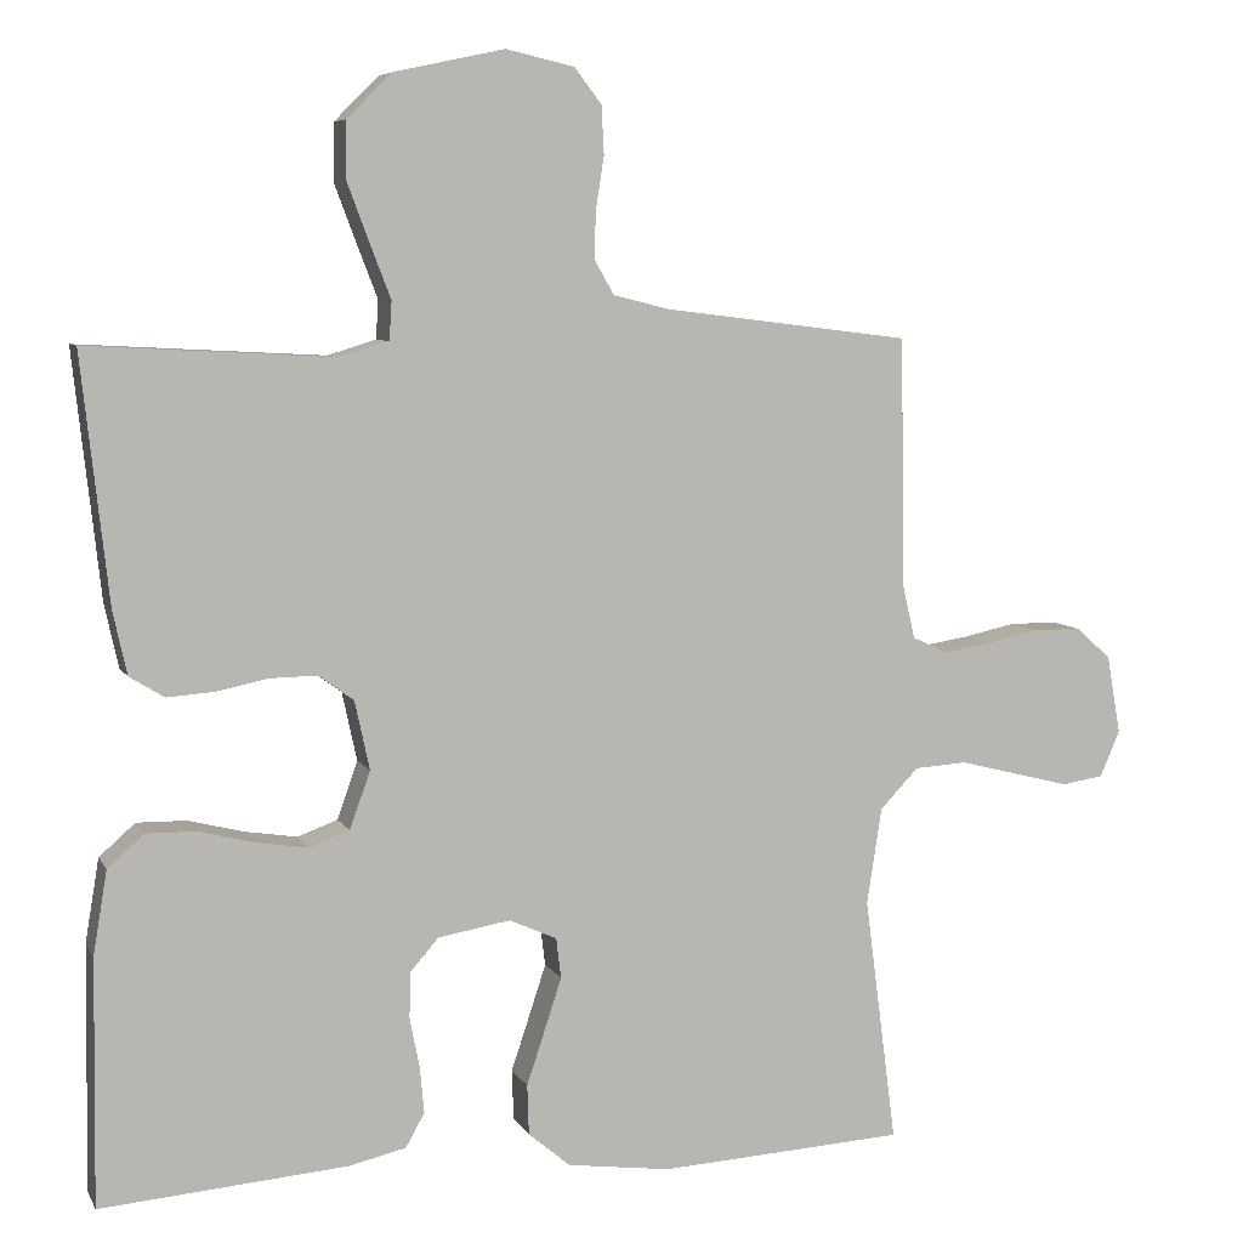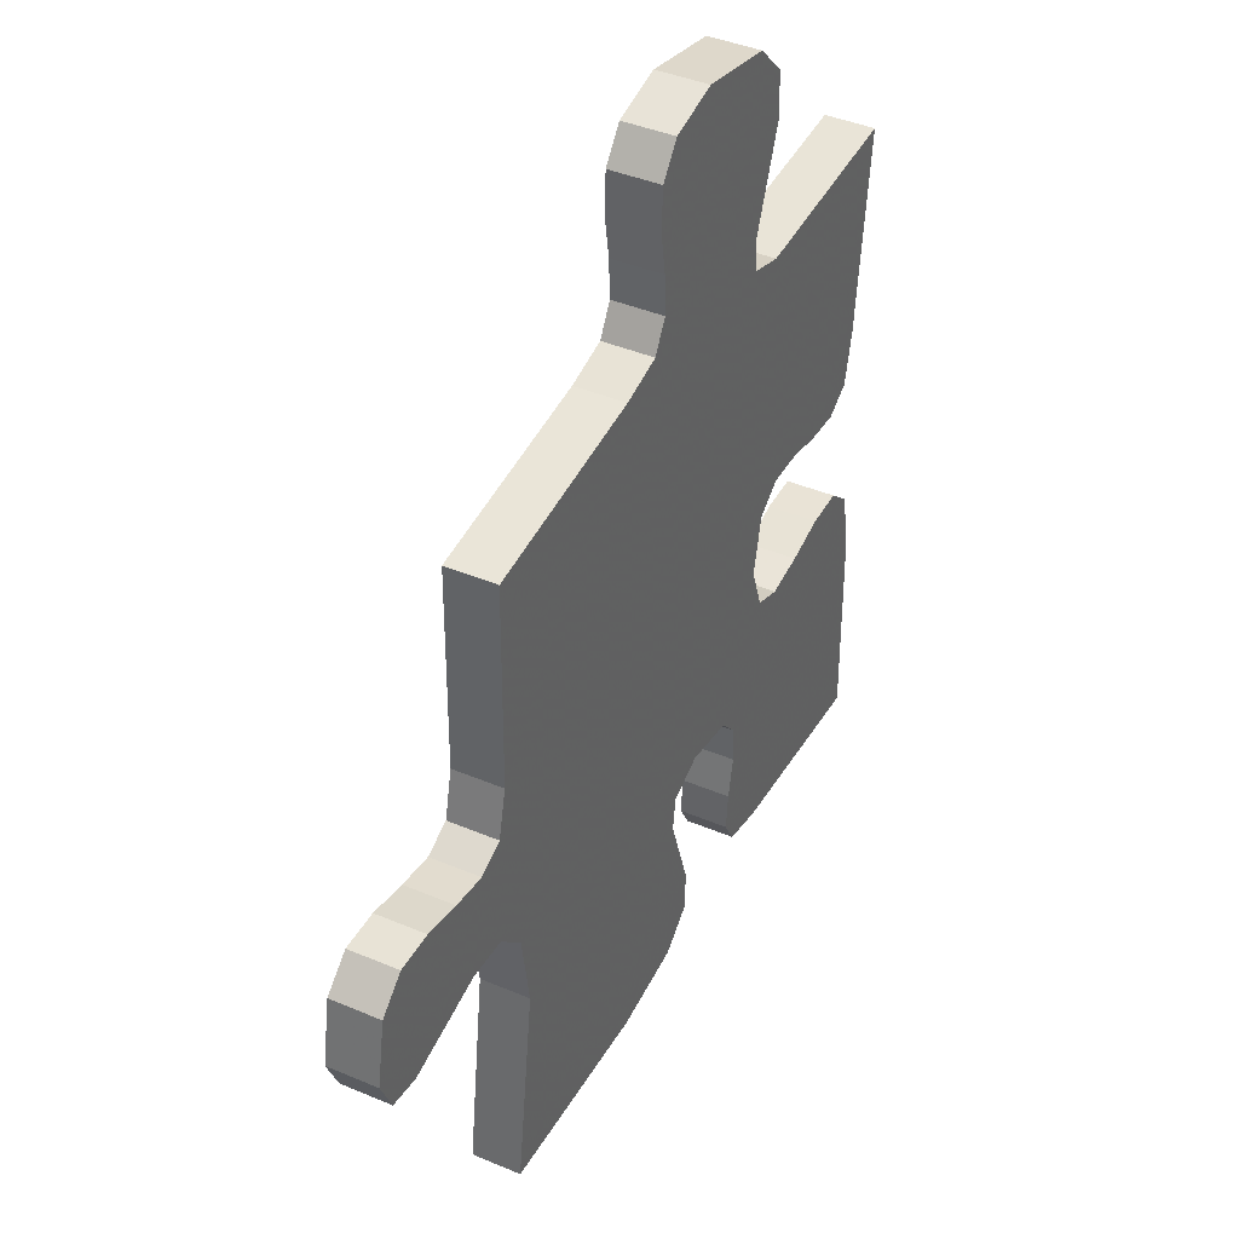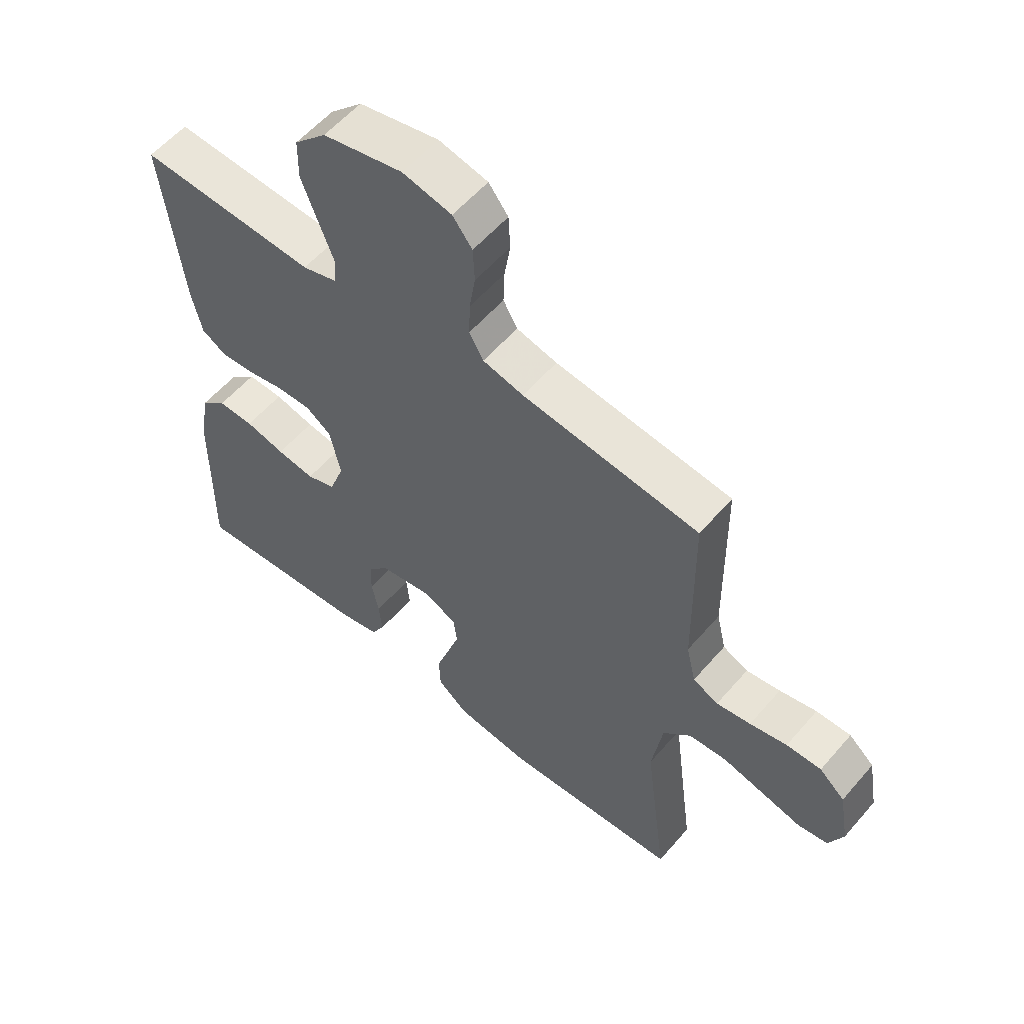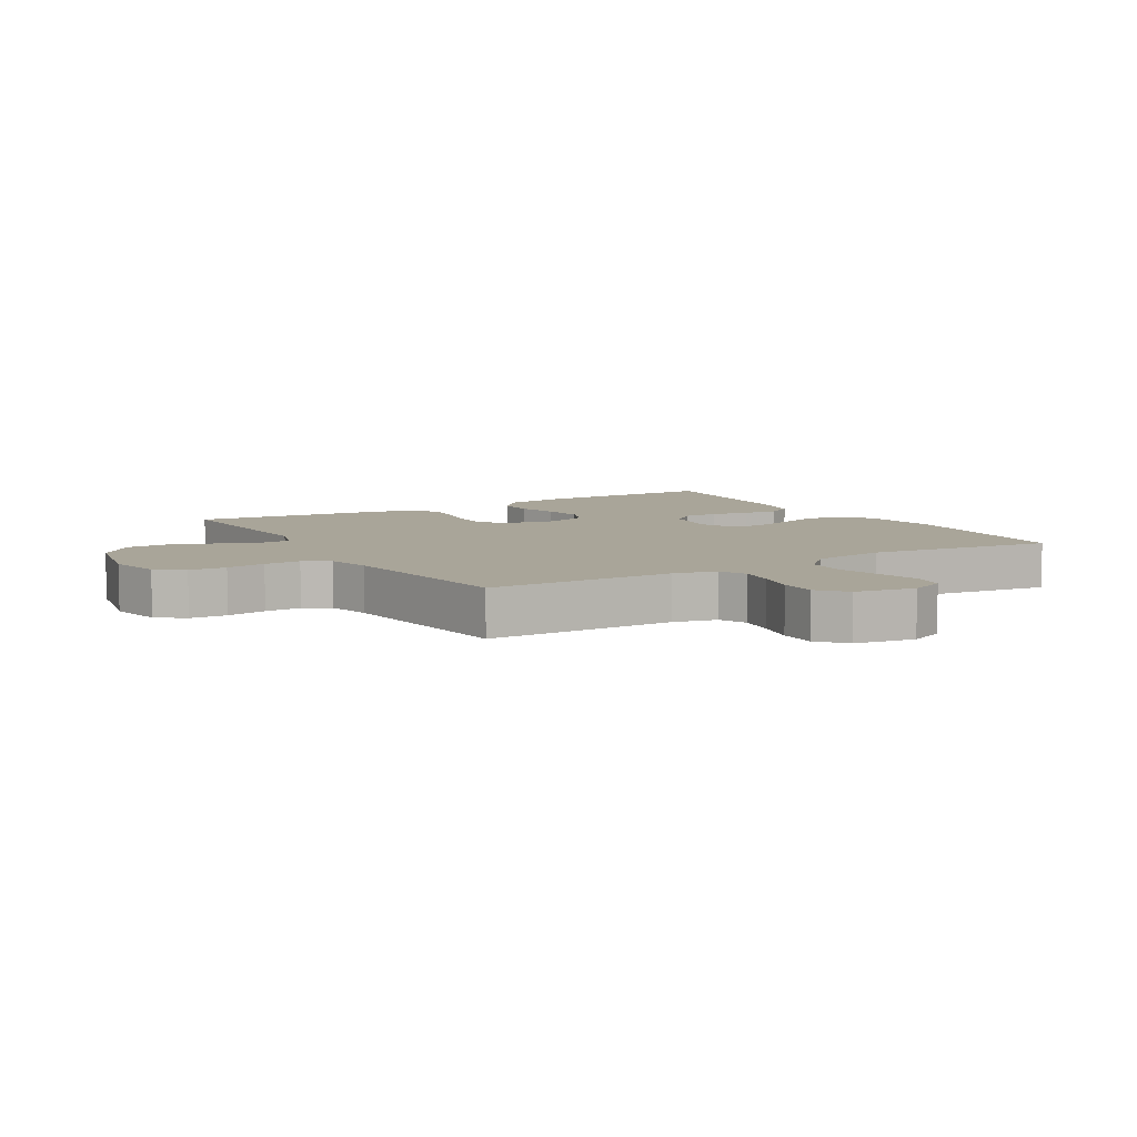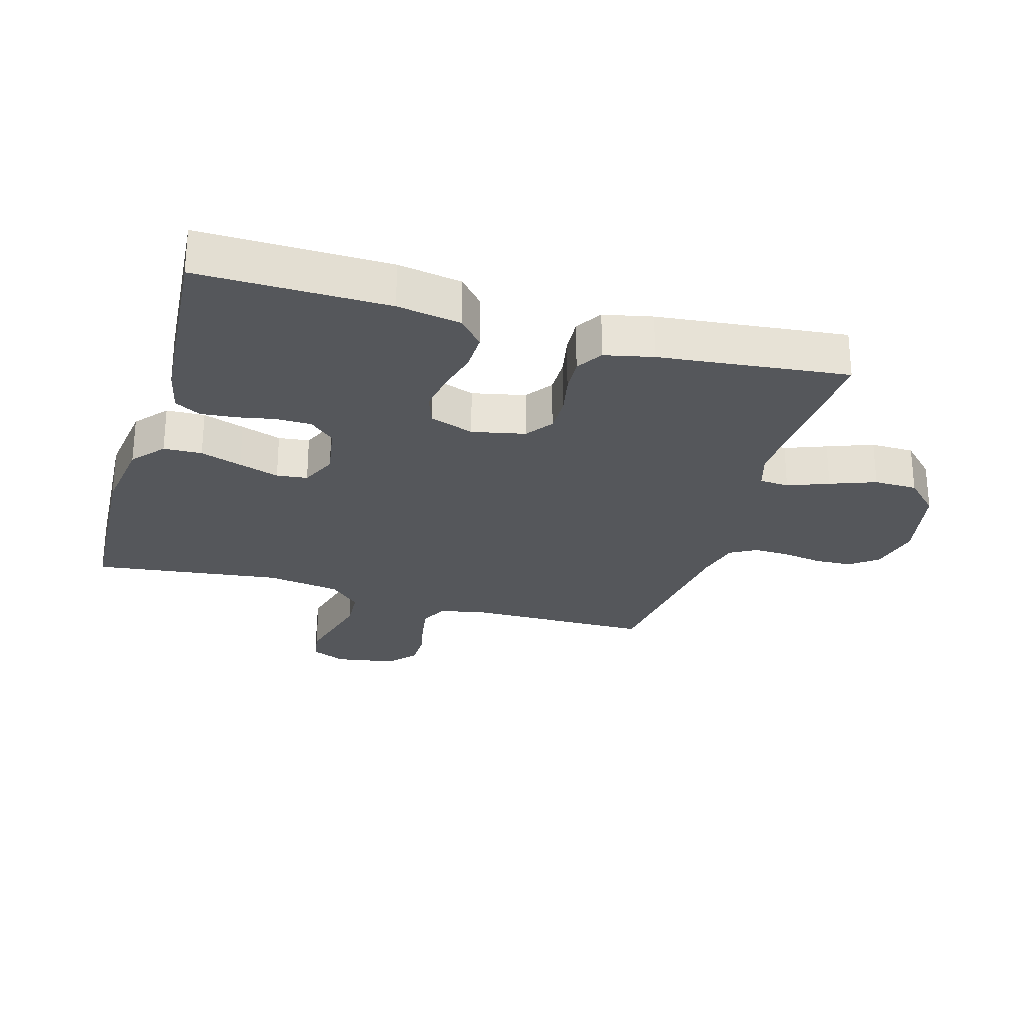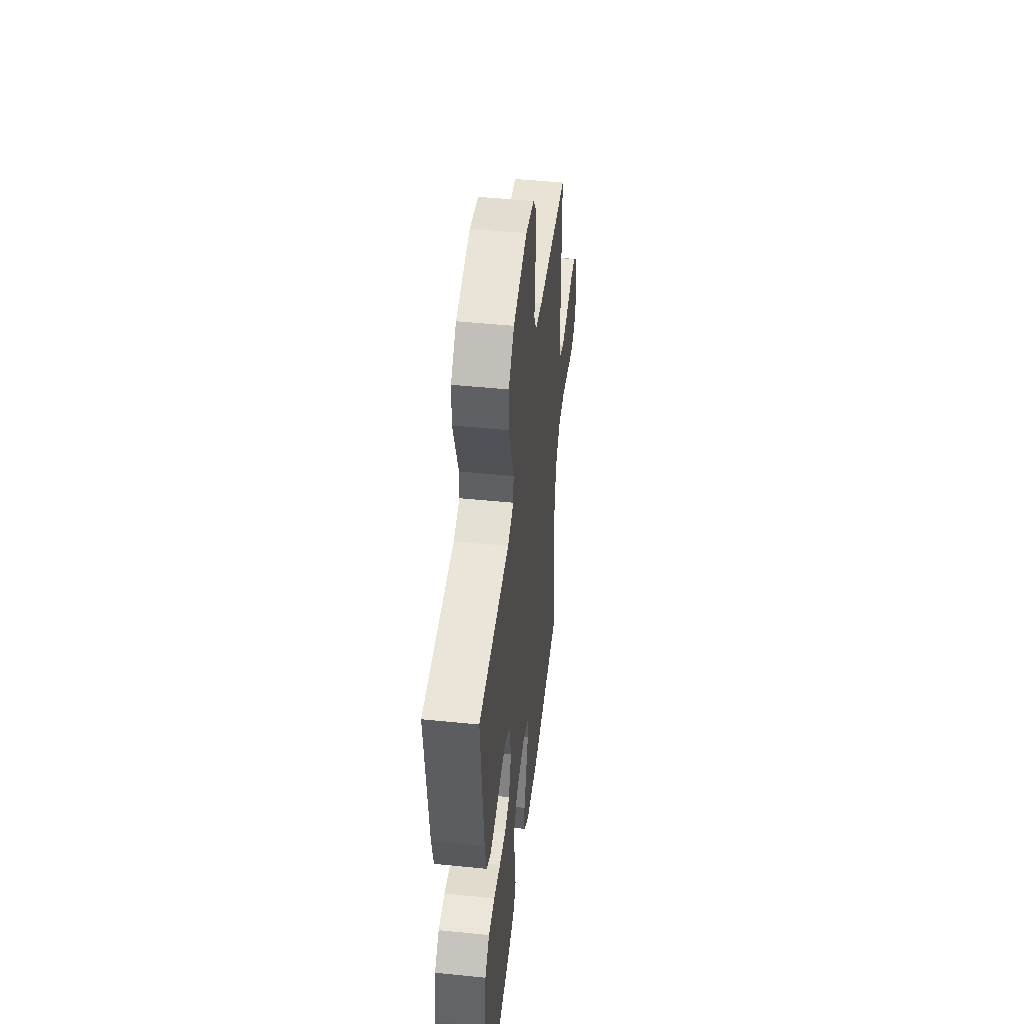
<metadata>
{"format":"obj","ext":"obj","renderer":"f3d","projection":"perspective","resolution":1024,"background":"white","views":[{"elev":6.9,"azim":-17.4,"up":"+Z"},{"elev":41.7,"azim":117.0,"up":"+Z"},{"elev":57.2,"azim":40.2,"up":"+Z"},{"elev":7.4,"azim":59.1,"up":"+Y"},{"elev":-26.5,"azim":-106.3,"up":"+Y"},{"elev":47.7,"azim":-83.5,"up":"+Z"}]}
</metadata>
<code>
v -0.5 0.07 0.5
v -0.2 0.07 0.484
v -0.141 0.07 0.502
v -0.138 0.07 0.549
v -0.163 0.07 0.614
v -0.19 0.07 0.686
v -0.189 0.07 0.755
v -0.135 0.07 0.809
v 0 0.07 0.838
v 0.083 0.07 0.819
v 0.116 0.07 0.776
v 0.119 0.07 0.717
v 0.109 0.07 0.654
v 0.107 0.07 0.596
v 0.131 0.07 0.554
v 0.2 0.07 0.537
v 0.5 0.07 0.5
v 0.504 0.07 0.2
v 0.52 0.07 0.131
v 0.563 0.07 0.111
v 0.621 0.07 0.12
v 0.684 0.07 0.134
v 0.743 0.07 0.134
v 0.786 0.07 0.096
v 0.803 0.07 0
v 0.779 0.07 -0.056
v 0.728 0.07 -0.064
v 0.661 0.07 -0.047
v 0.59 0.07 -0.029
v 0.526 0.07 -0.033
v 0.479 0.07 -0.082
v 0.461 0.07 -0.2
v 0.5 0.07 -0.5
v 0.2 0.07 -0.517
v 0.074 0.07 -0.5
v 0.023 0.07 -0.457
v 0.021 0.07 -0.396
v 0.043 0.07 -0.33
v 0.064 0.07 -0.266
v 0.058 0.07 -0.217
v 0 0.07 -0.191
v -0.088 0.07 -0.206
v -0.123 0.07 -0.246
v -0.124 0.07 -0.302
v -0.112 0.07 -0.363
v -0.107 0.07 -0.419
v -0.13 0.07 -0.46
v -0.2 0.07 -0.476
v -0.5 0.07 -0.5
v -0.496 0.07 -0.2
v -0.479 0.07 -0.099
v -0.435 0.07 -0.06
v -0.374 0.07 -0.061
v -0.307 0.07 -0.078
v -0.243 0.07 -0.088
v -0.194 0.07 -0.07
v -0.169 0.07 0
v -0.187 0.07 0.084
v -0.23 0.07 0.115
v -0.288 0.07 0.114
v -0.351 0.07 0.101
v -0.408 0.07 0.097
v -0.45 0.07 0.123
v -0.467 0.07 0.2
v -0.5 0 0.5
v -0.2 0 0.484
v -0.141 0 0.502
v -0.138 0 0.549
v -0.163 0 0.614
v -0.19 0 0.686
v -0.189 0 0.755
v -0.135 0 0.809
v 0 0 0.838
v 0.083 0 0.819
v 0.116 0 0.776
v 0.119 0 0.717
v 0.109 0 0.654
v 0.107 0 0.596
v 0.131 0 0.554
v 0.2 0 0.537
v 0.5 0 0.5
v 0.504 0 0.2
v 0.52 0 0.131
v 0.563 0 0.111
v 0.621 0 0.12
v 0.684 0 0.134
v 0.743 0 0.134
v 0.786 0 0.096
v 0.803 0 0
v 0.779 0 -0.056
v 0.728 0 -0.064
v 0.661 0 -0.047
v 0.59 0 -0.029
v 0.526 0 -0.033
v 0.479 0 -0.082
v 0.461 0 -0.2
v 0.5 0 -0.5
v 0.2 0 -0.517
v 0.074 0 -0.5
v 0.023 0 -0.457
v 0.021 0 -0.396
v 0.043 0 -0.33
v 0.064 0 -0.266
v 0.058 0 -0.217
v 0 0 -0.191
v -0.088 0 -0.206
v -0.123 0 -0.246
v -0.124 0 -0.302
v -0.112 0 -0.363
v -0.107 0 -0.419
v -0.13 0 -0.46
v -0.2 0 -0.476
v -0.5 0 -0.5
v -0.496 0 -0.2
v -0.479 0 -0.099
v -0.435 0 -0.06
v -0.374 0 -0.061
v -0.307 0 -0.078
v -0.243 0 -0.088
v -0.194 0 -0.07
v -0.169 0 0
v -0.187 0 0.084
v -0.23 0 0.115
v -0.288 0 0.114
v -0.351 0 0.101
v -0.408 0 0.097
v -0.45 0 0.123
v -0.467 0 0.2
f 64 1 2
f 63 64 2
f 62 63 2
f 61 62 2
f 60 61 2
f 59 60 2 3
f 58 59 3
f 57 58 3
f 52 53 54
f 51 52 54
f 50 51 54
f 49 50 54
f 48 49 54
f 47 48 54
f 46 47 54
f 45 46 54
f 44 45 54
f 43 44 54 55
f 42 43 55 56
f 36 37 38
f 35 36 38
f 34 35 38
f 33 34 38
f 32 33 38
f 31 32 38 39
f 30 31 39 40
f 26 27 28
f 25 26 28
f 24 25 28
f 23 24 28
f 22 23 28
f 21 22 28
f 20 21 28 29
f 19 20 29 30
f 16 17 18
f 30 40 41
f 19 30 41
f 18 19 41
f 16 18 41
f 15 16 41
f 11 12 13
f 10 11 13
f 9 10 13
f 8 9 13
f 7 8 13
f 6 7 13
f 5 6 13
f 4 5 13
f 4 13 14
f 3 4 14
f 57 3 14
f 42 56 57
f 41 42 57
f 15 41 57
f 14 15 57
f 66 65 128
f 66 128 127
f 66 127 126
f 66 126 125
f 66 125 124
f 67 66 124 123
f 67 123 122
f 67 122 121
f 118 117 116
f 118 116 115
f 118 115 114
f 118 114 113
f 118 113 112
f 118 112 111
f 118 111 110
f 118 110 109
f 118 109 108
f 119 118 108 107
f 120 119 107 106
f 102 101 100
f 102 100 99
f 102 99 98
f 102 98 97
f 102 97 96
f 103 102 96 95
f 104 103 95 94
f 92 91 90
f 92 90 89
f 92 89 88
f 92 88 87
f 92 87 86
f 92 86 85
f 93 92 85 84
f 94 93 84 83
f 82 81 80
f 105 104 94
f 105 94 83
f 105 83 82
f 105 82 80
f 105 80 79
f 77 76 75
f 77 75 74
f 77 74 73
f 77 73 72
f 77 72 71
f 77 71 70
f 77 70 69
f 77 69 68
f 78 77 68
f 78 68 67
f 78 67 121
f 121 120 106
f 121 106 105
f 121 105 79
f 121 79 78
f 1 65 66 2
f 2 66 67 3
f 3 67 68 4
f 4 68 69 5
f 5 69 70 6
f 6 70 71 7
f 7 71 72 8
f 8 72 73 9
f 9 73 74 10
f 10 74 75 11
f 11 75 76 12
f 12 76 77 13
f 13 77 78 14
f 14 78 79 15
f 15 79 80 16
f 16 80 81 17
f 17 81 82 18
f 18 82 83 19
f 19 83 84 20
f 20 84 85 21
f 21 85 86 22
f 22 86 87 23
f 23 87 88 24
f 24 88 89 25
f 25 89 90 26
f 26 90 91 27
f 27 91 92 28
f 28 92 93 29
f 29 93 94 30
f 30 94 95 31
f 31 95 96 32
f 32 96 97 33
f 33 97 98 34
f 34 98 99 35
f 35 99 100 36
f 36 100 101 37
f 37 101 102 38
f 38 102 103 39
f 39 103 104 40
f 40 104 105 41
f 41 105 106 42
f 42 106 107 43
f 43 107 108 44
f 44 108 109 45
f 45 109 110 46
f 46 110 111 47
f 47 111 112 48
f 48 112 113 49
f 49 113 114 50
f 50 114 115 51
f 51 115 116 52
f 52 116 117 53
f 53 117 118 54
f 54 118 119 55
f 55 119 120 56
f 56 120 121 57
f 57 121 122 58
f 58 122 123 59
f 59 123 124 60
f 60 124 125 61
f 61 125 126 62
f 62 126 127 63
f 63 127 128 64
f 64 128 65 1

</code>
